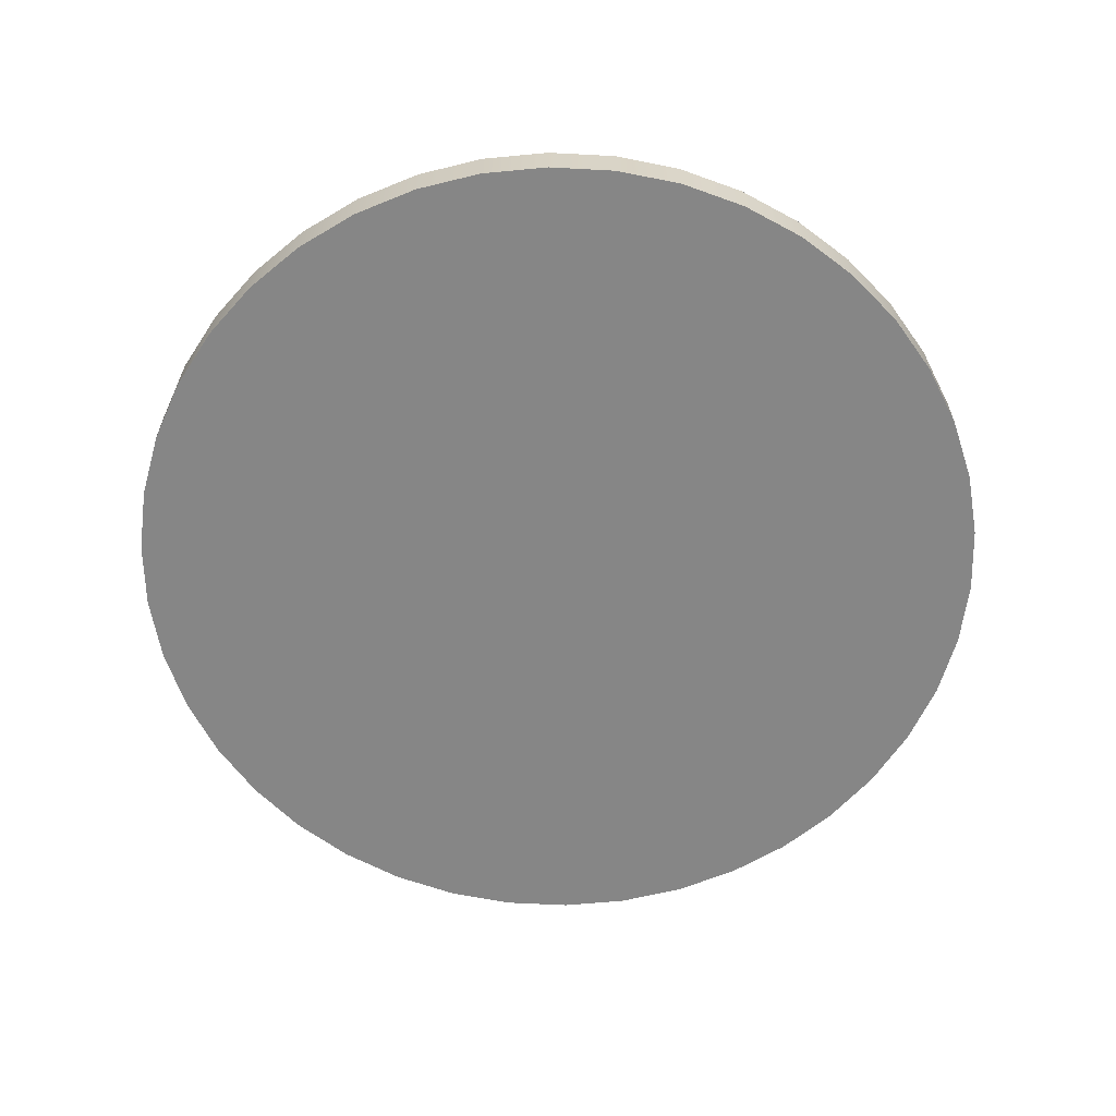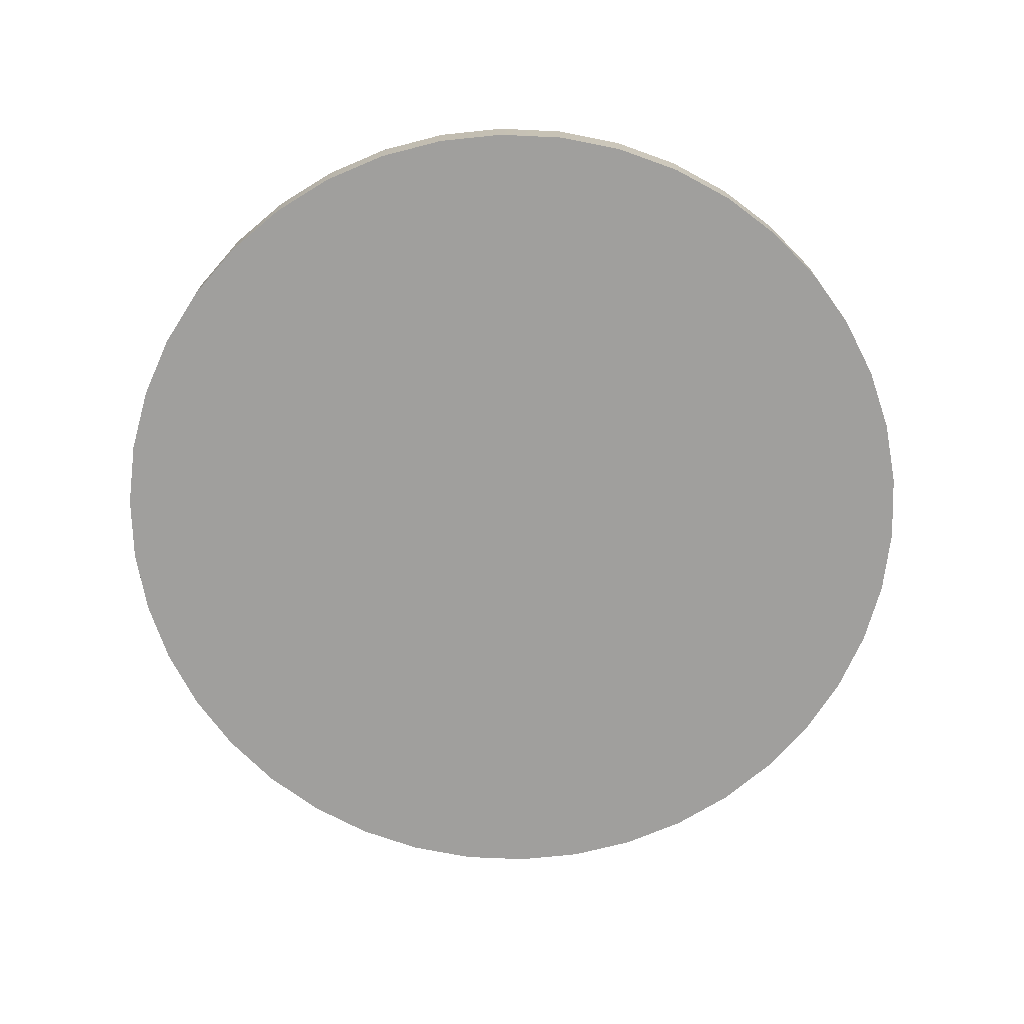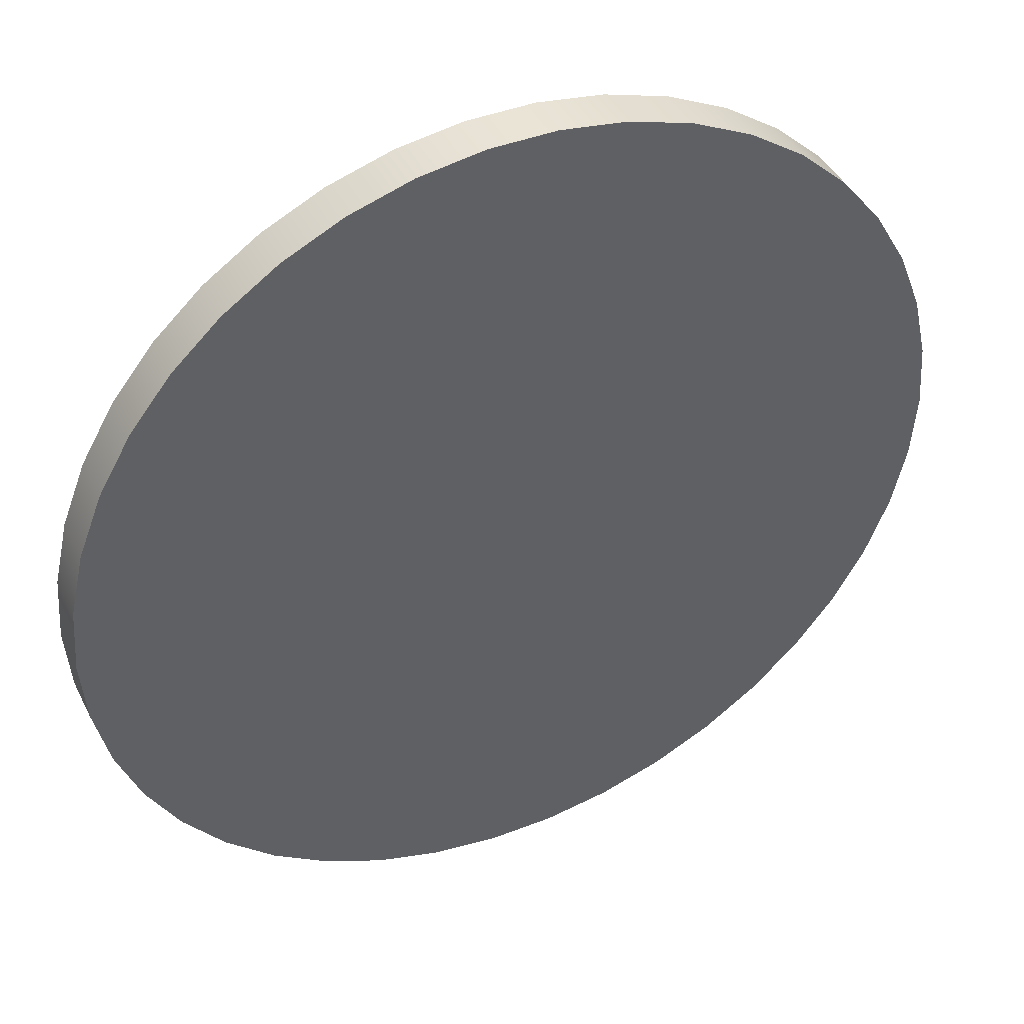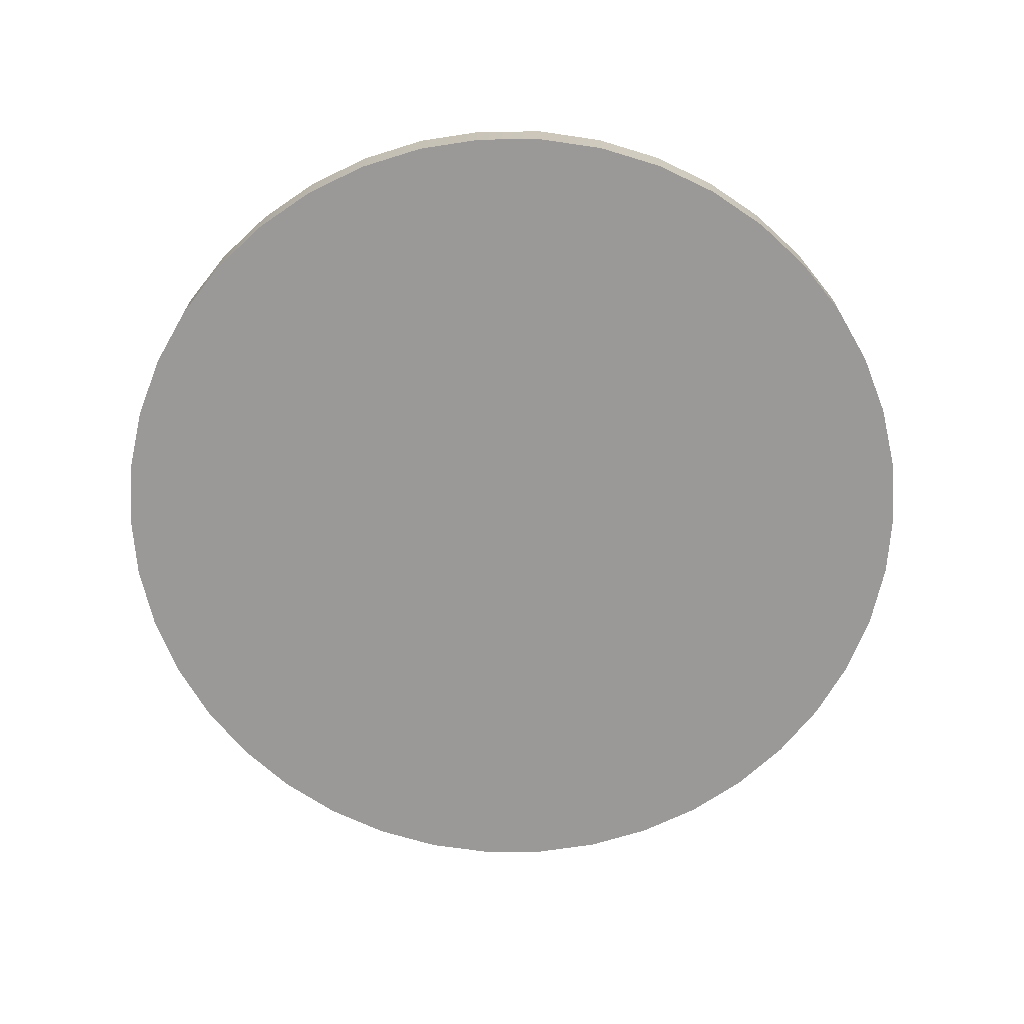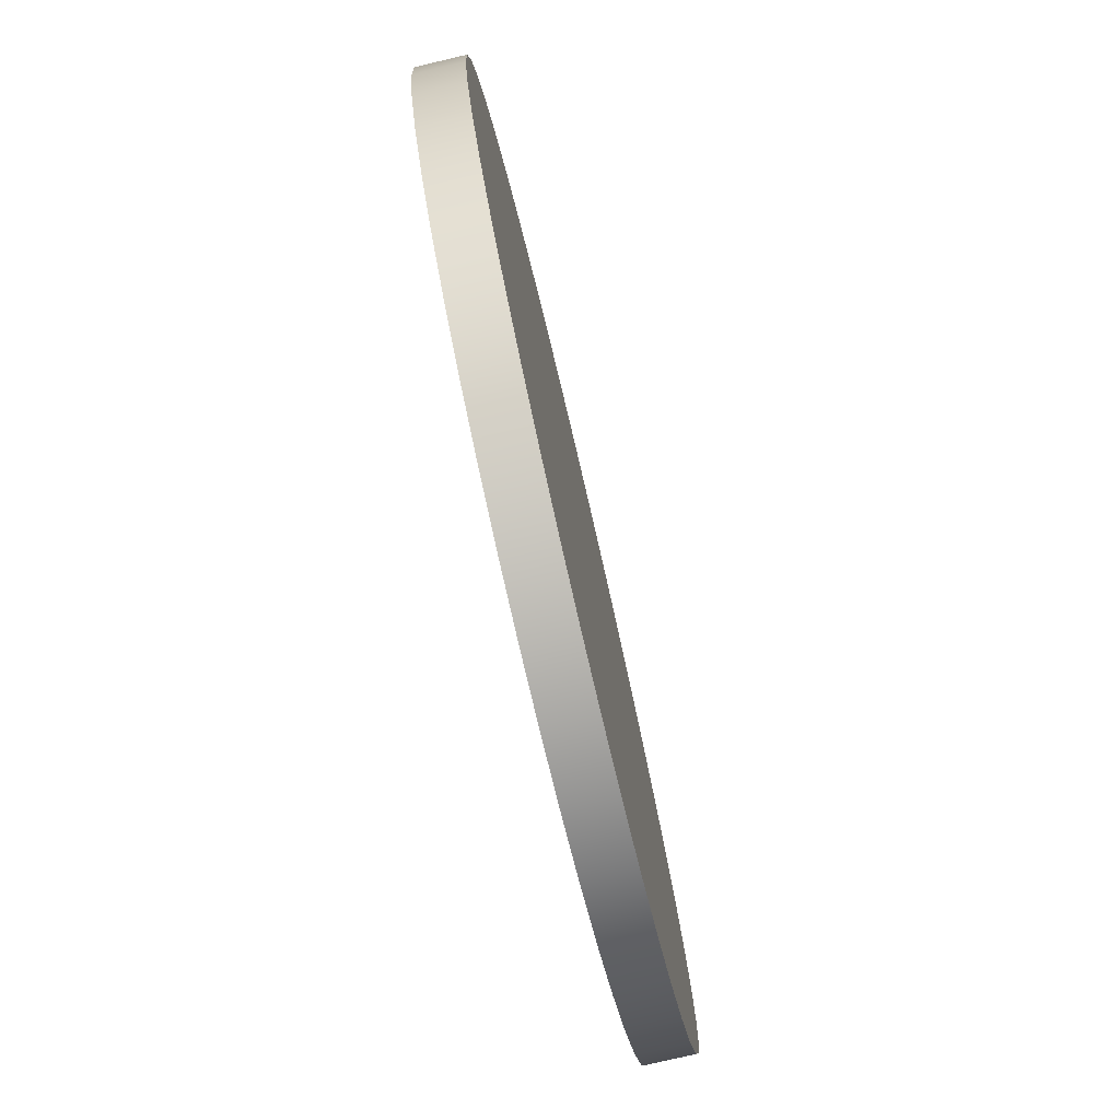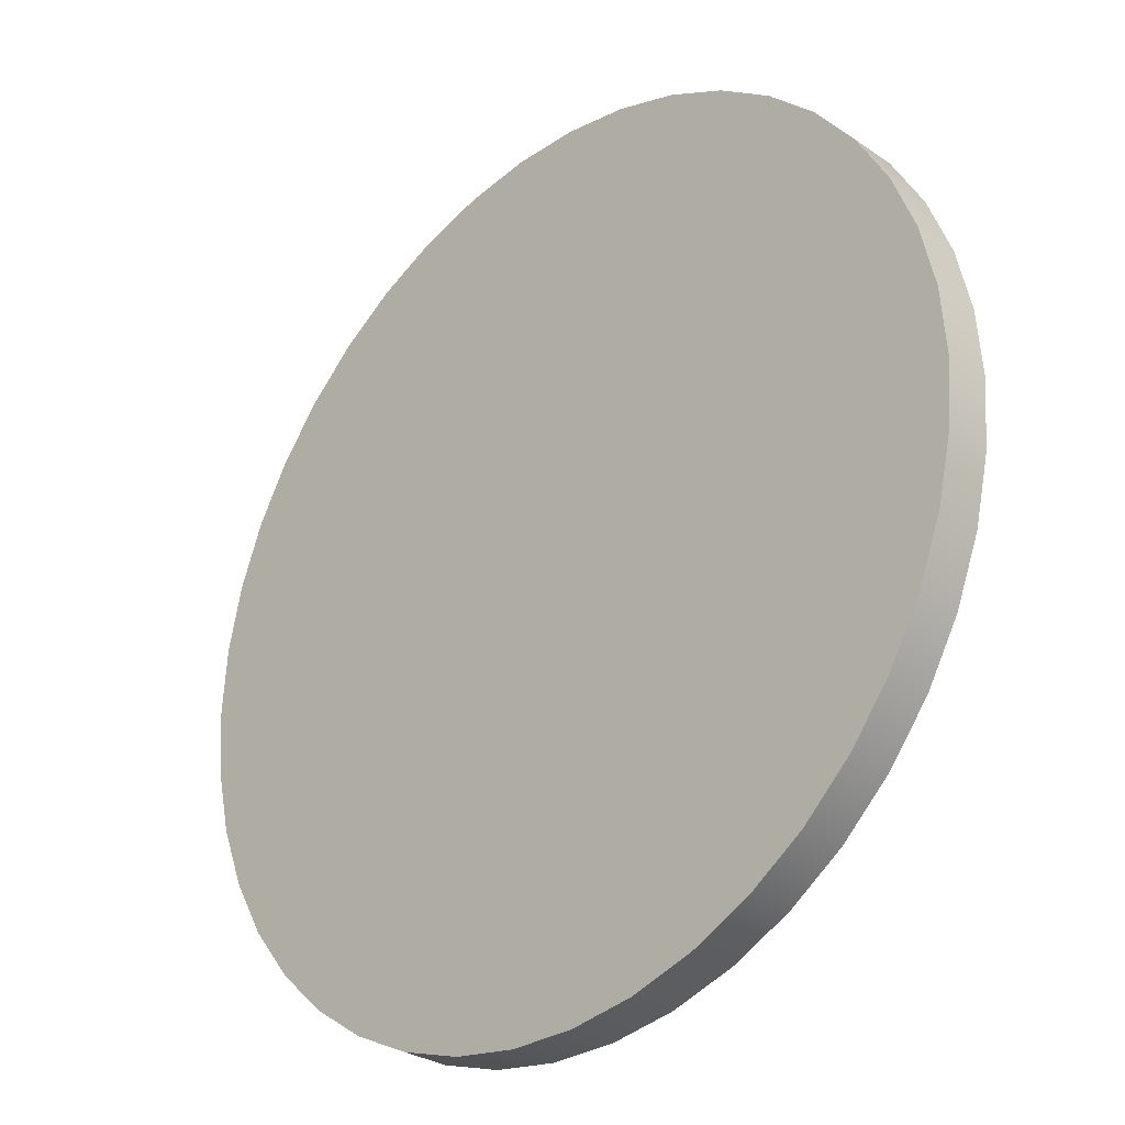
<metadata>
{"format":"obj","ext":"obj","renderer":"f3d","projection":"perspective","resolution":1024,"background":"white","views":[{"elev":-62.1,"azim":-54.5,"up":"+Z"},{"elev":-71.4,"azim":160.2,"up":"+Z"},{"elev":42.6,"azim":155.0,"up":"+Y"},{"elev":-69.0,"azim":145.9,"up":"+Z"},{"elev":-78.8,"azim":-76.8,"up":"+Y"},{"elev":-29.3,"azim":-135.1,"up":"+Y"}]}
</metadata>
<code>
g Body1
v -12.5 0 -9.015
v -12.36 1.863 -9.015
v -11.94 3.684 -9.015
v -11.26 5.424 -9.015
v -10.33 7.042 -9.015
v -9.163 8.502 -9.015
v -7.794 9.773 -9.015
v -6.25 10.83 -9.015
v -4.567 11.64 -9.015
v -2.782 12.19 -9.015
v -0.9341 12.47 -9.015
v 0.9341 12.47 -9.015
v 2.782 12.19 -9.015
v 4.567 11.64 -9.015
v 6.25 10.83 -9.015
v 7.794 9.773 -9.015
v 9.163 8.502 -9.015
v 10.33 7.042 -9.015
v 11.26 5.424 -9.015
v 11.94 3.684 -9.015
v 12.36 1.863 -9.015
v 12.5 0 -9.015
v 12.36 -1.863 -9.015
v 11.94 -3.684 -9.015
v 11.26 -5.424 -9.015
v 10.33 -7.042 -9.015
v 9.163 -8.502 -9.015
v 7.794 -9.773 -9.015
v 6.25 -10.83 -9.015
v 4.567 -11.64 -9.015
v 2.782 -12.19 -9.015
v 0.9341 -12.47 -9.015
v -0.9341 -12.47 -9.015
v -2.782 -12.19 -9.015
v -4.567 -11.64 -9.015
v -6.25 -10.83 -9.015
v -7.794 -9.773 -9.015
v -9.163 -8.502 -9.015
v -10.33 -7.042 -9.015
v -11.26 -5.424 -9.015
v -11.94 -3.684 -9.015
v -12.36 -1.863 -9.015
v -12.5 0 -10.31
v -12.36 -1.863 -10.31
v -11.94 -3.684 -10.31
v -11.26 -5.424 -10.31
v -10.33 -7.042 -10.31
v -9.163 -8.502 -10.31
v -7.794 -9.773 -10.31
v -6.25 -10.83 -10.31
v -4.567 -11.64 -10.31
v -2.782 -12.19 -10.31
v -0.9341 -12.47 -10.31
v 0.9341 -12.47 -10.31
v 2.782 -12.19 -10.31
v 4.567 -11.64 -10.31
v 6.25 -10.83 -10.31
v 7.794 -9.773 -10.31
v 9.163 -8.502 -10.31
v 10.33 -7.042 -10.31
v 11.26 -5.424 -10.31
v 11.94 -3.684 -10.31
v 12.36 -1.863 -10.31
v 12.5 0 -10.31
v 12.36 1.863 -10.31
v 11.94 3.684 -10.31
v 11.26 5.424 -10.31
v 10.33 7.042 -10.31
v 9.163 8.502 -10.31
v 7.794 9.773 -10.31
v 6.25 10.83 -10.31
v 4.567 11.64 -10.31
v 2.782 12.19 -10.31
v 0.9341 12.47 -10.31
v -0.9341 12.47 -10.31
v -2.782 12.19 -10.31
v -4.567 11.64 -10.31
v -6.25 10.83 -10.31
v -7.794 9.773 -10.31
v -9.163 8.502 -10.31
v -10.33 7.042 -10.31
v -11.26 5.424 -10.31
v -11.94 3.684 -10.31
v -12.36 1.863 -10.31
f 2 84 1
f 1 84 43
f 1 43 42
f 42 43 44
f 42 44 41
f 41 44 45
f 41 45 40
f 40 45 46
f 40 46 39
f 39 46 47
f 39 47 38
f 38 47 48
f 38 48 37
f 37 48 49
f 37 49 36
f 36 49 50
f 36 50 35
f 35 50 51
f 35 51 34
f 34 51 52
f 34 52 33
f 33 52 53
f 33 53 32
f 32 53 54
f 32 54 31
f 31 54 55
f 31 55 30
f 30 55 56
f 30 56 29
f 29 56 57
f 29 57 28
f 28 57 58
f 28 58 27
f 27 58 59
f 27 59 26
f 26 59 60
f 26 60 25
f 25 60 61
f 25 61 24
f 24 61 62
f 24 62 23
f 23 62 63
f 23 63 22
f 22 63 64
f 22 64 21
f 21 64 65
f 21 65 20
f 20 65 66
f 20 66 19
f 19 66 67
f 19 67 18
f 18 67 68
f 18 68 17
f 17 68 69
f 17 69 16
f 16 69 70
f 16 70 15
f 15 70 71
f 15 71 14
f 14 71 72
f 14 72 13
f 13 72 73
f 13 73 12
f 12 73 74
f 12 74 11
f 11 74 75
f 11 75 10
f 10 75 76
f 10 76 9
f 9 76 77
f 9 77 8
f 8 77 78
f 8 78 7
f 7 78 79
f 7 79 6
f 6 79 80
f 6 80 5
f 5 80 81
f 5 81 4
f 4 81 82
f 4 82 3
f 3 82 83
f 3 83 2
f 2 83 84
f 84 65 43
f 43 65 64
f 43 64 44
f 44 64 63
f 44 63 45
f 45 63 62
f 45 62 46
f 46 62 61
f 46 61 47
f 47 61 60
f 47 60 48
f 48 60 59
f 48 59 49
f 49 59 58
f 49 58 50
f 50 58 57
f 50 57 51
f 51 57 56
f 51 56 52
f 52 56 55
f 52 55 53
f 53 55 54
f 65 84 66
f 66 84 83
f 66 83 67
f 67 83 82
f 67 82 68
f 68 82 81
f 68 81 69
f 69 81 80
f 69 80 70
f 70 80 79
f 70 79 71
f 71 79 78
f 71 78 72
f 72 78 77
f 72 77 73
f 73 77 76
f 73 76 74
f 74 76 75
f 42 23 1
f 1 23 22
f 1 22 2
f 2 22 21
f 2 21 3
f 3 21 20
f 3 20 4
f 4 20 19
f 4 19 5
f 5 19 18
f 5 18 6
f 6 18 17
f 6 17 7
f 7 17 16
f 7 16 8
f 8 16 15
f 8 15 9
f 9 15 14
f 9 14 10
f 10 14 13
f 10 13 11
f 11 13 12
f 23 42 24
f 24 42 41
f 24 41 25
f 25 41 40
f 25 40 26
f 26 40 39
f 26 39 27
f 27 39 38
f 27 38 28
f 28 38 37
f 28 37 29
f 29 37 36
f 29 36 30
f 30 36 35
f 30 35 31
f 31 35 34
f 31 34 32
f 32 34 33

</code>
